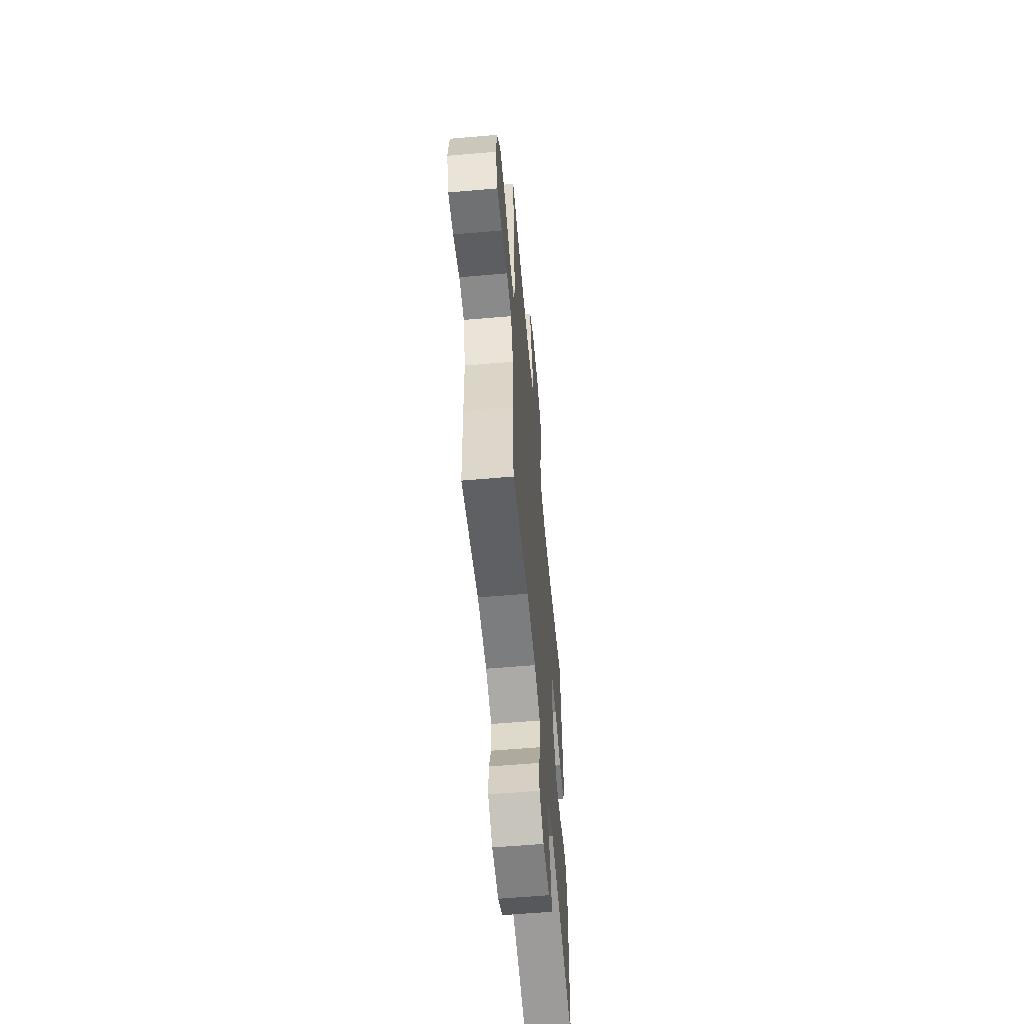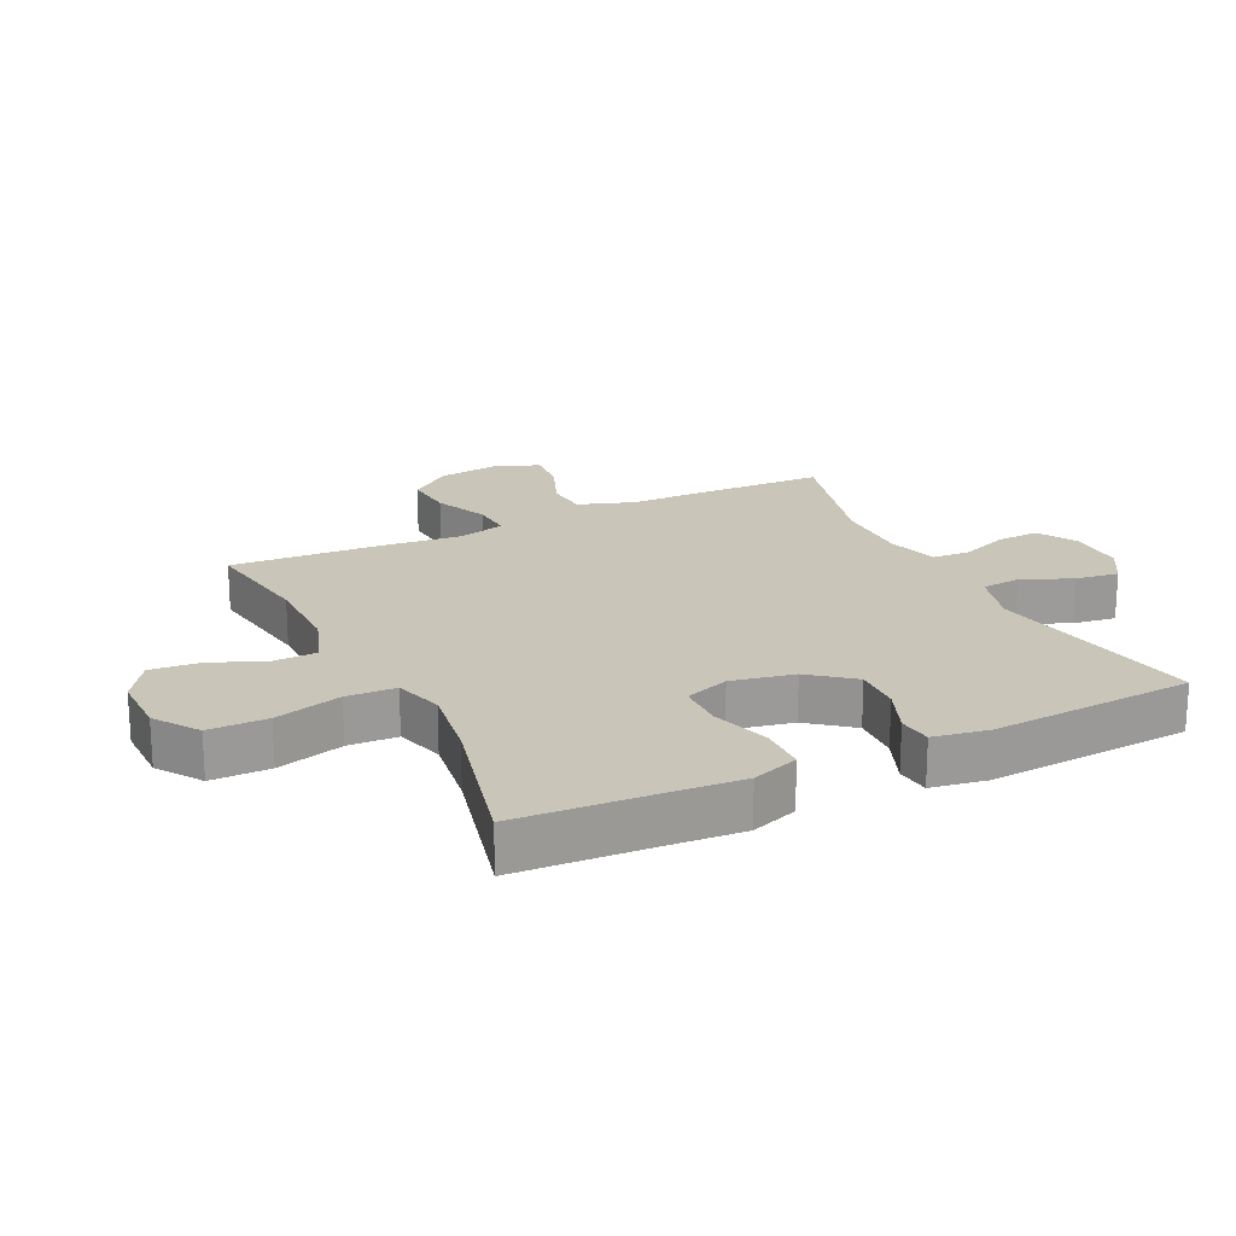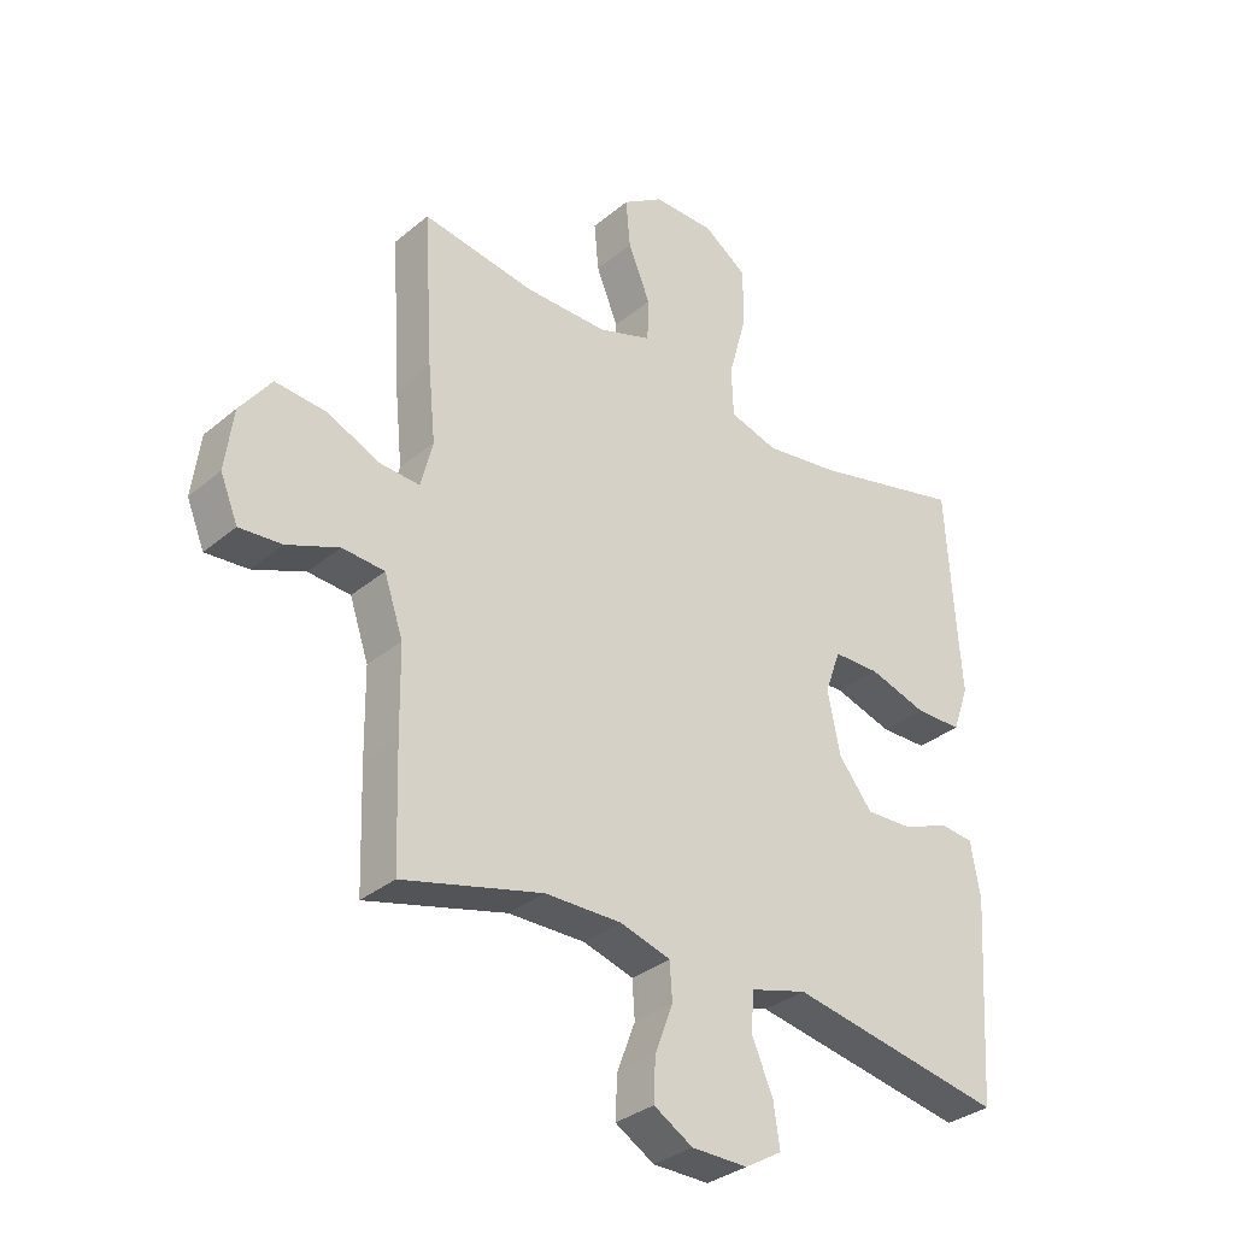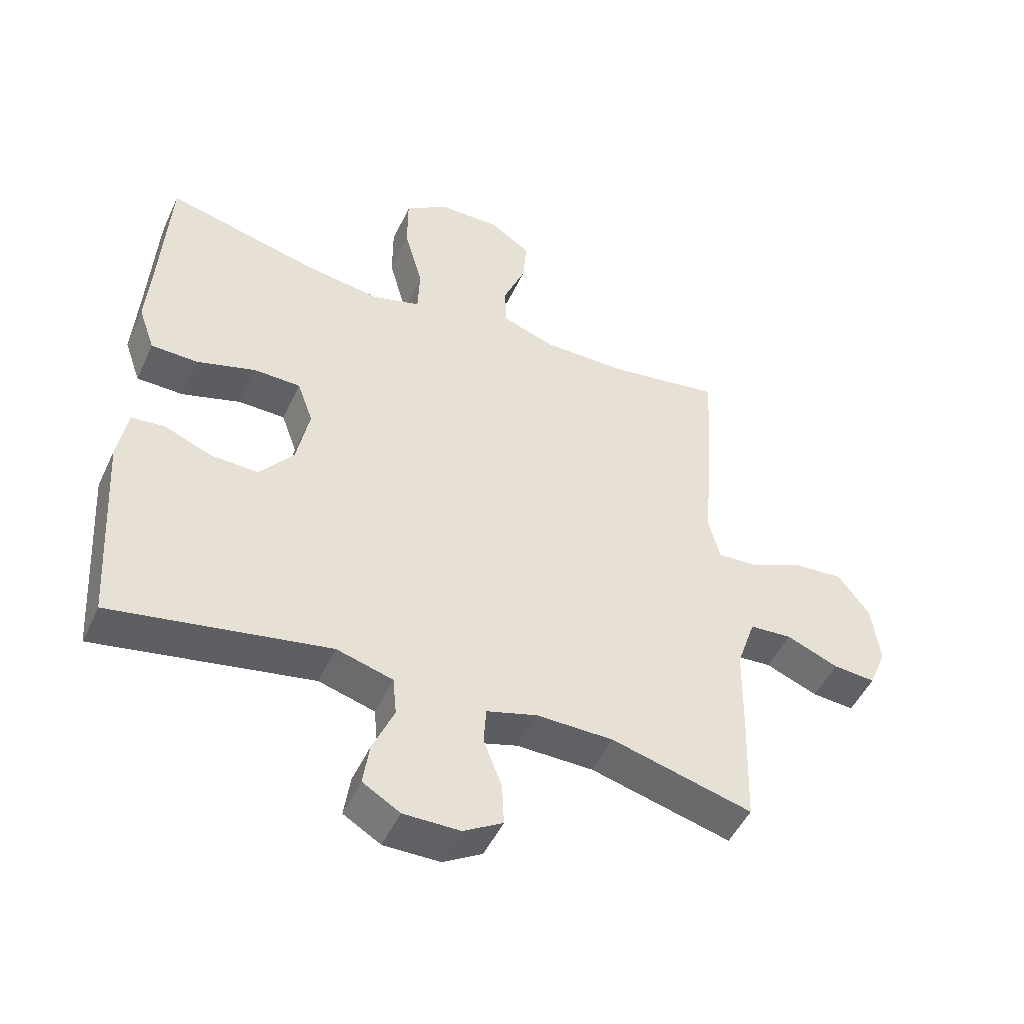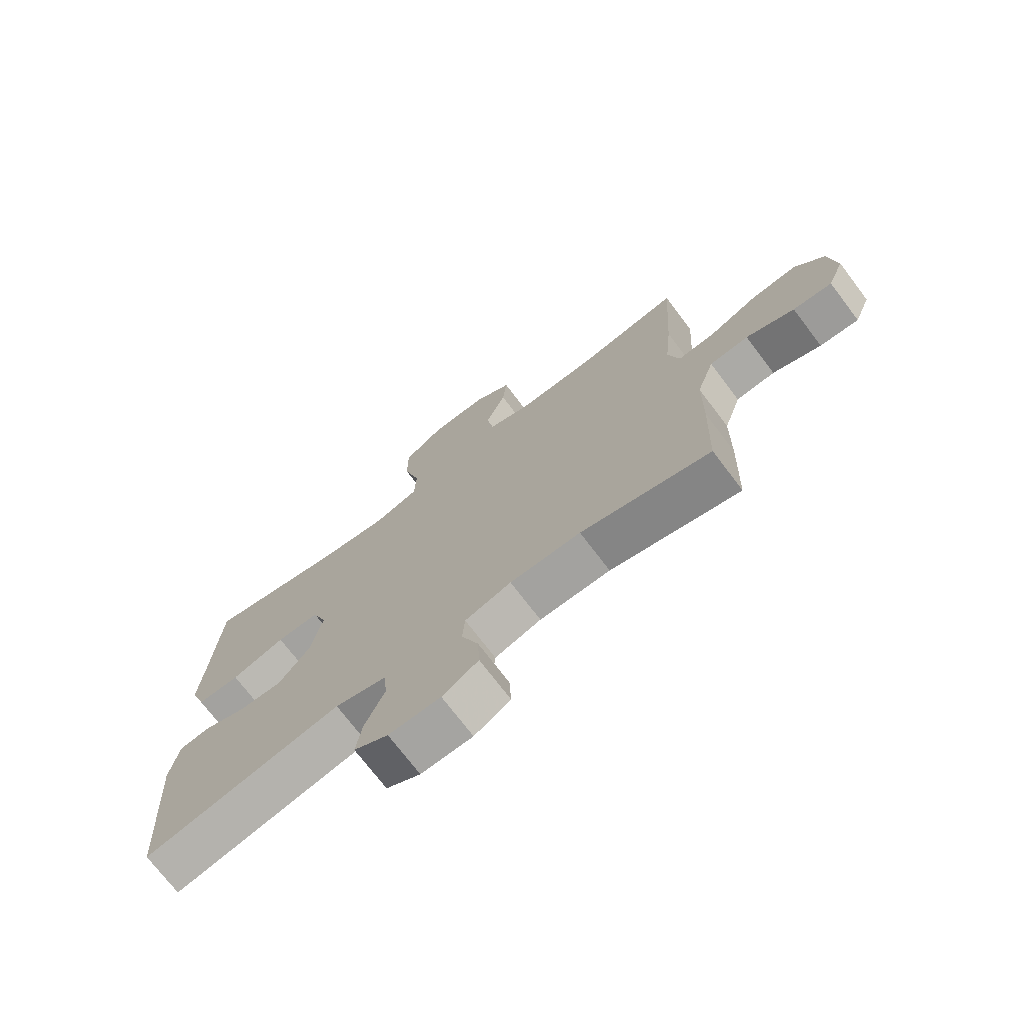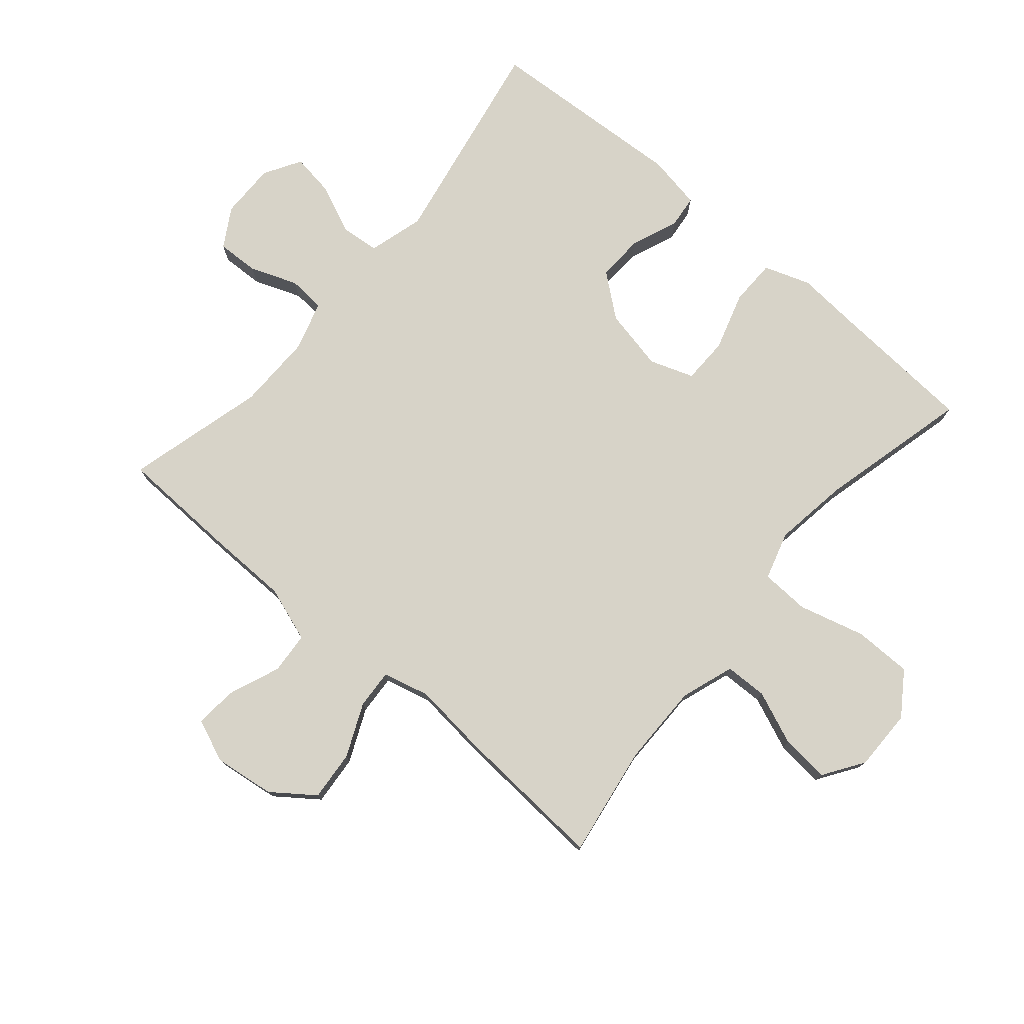
<metadata>
{"format":"obj","ext":"obj","renderer":"f3d","projection":"perspective","resolution":1024,"background":"white","views":[{"elev":-59.4,"azim":-84.9,"up":"+Z"},{"elev":20.6,"azim":64.2,"up":"+Y"},{"elev":-32.9,"azim":-41.2,"up":"+Z"},{"elev":-49.1,"azim":155.7,"up":"+Z"},{"elev":-72.9,"azim":-142.8,"up":"+Z"},{"elev":76.7,"azim":-49.4,"up":"+Y"}]}
</metadata>
<code>
v -0.5 0.07 -0.5
v -0.506 0.07 -0.315
v -0.508 0.07 -0.179
v -0.538 0.07 -0.09
v -0.605 0.07 -0.085
v -0.688 0.07 -0.118
v -0.755 0.07 -0.123
v -0.783 0.07 -0.055
v -0.77 0.07 0.043
v -0.72 0.07 0.11
v -0.64 0.07 0.103
v -0.555 0.07 0.065
v -0.492 0.07 0.061
v -0.473 0.07 0.136
v -0.485 0.07 0.256
v -0.5 0.07 0.5
v -0.321 0.07 0.471
v -0.189 0.07 0.47
v -0.104 0.07 0.499
v -0.102 0.07 0.567
v -0.137 0.07 0.653
v -0.144 0.07 0.73
v -0.079 0.07 0.773
v 0.019 0.07 0.772
v 0.088 0.07 0.724
v 0.088 0.07 0.631
v 0.059 0.07 0.525
v 0.062 0.07 0.447
v 0.139 0.07 0.424
v 0.258 0.07 0.441
v 0.5 0.07 0.5
v 0.513 0.07 0.28
v 0.521 0.07 0.166
v 0.495 0.07 0.092
v 0.421 0.07 0.091
v 0.328 0.07 0.12
v 0.254 0.07 0.119
v 0.229 0.07 0.049
v 0.249 0.07 -0.05
v 0.303 0.07 -0.118
v 0.378 0.07 -0.115
v 0.453 0.07 -0.085
v 0.506 0.07 -0.091
v 0.521 0.07 -0.178
v 0.5 0.07 -0.5
v 0.158 0.07 -0.436
v 0.069 0.07 -0.461
v 0.063 0.07 -0.523
v 0.097 0.07 -0.602
v 0.107 0.07 -0.67
v 0.048 0.07 -0.705
v -0.041 0.07 -0.704
v -0.103 0.07 -0.667
v -0.1 0.07 -0.6
v -0.071 0.07 -0.524
v -0.075 0.07 -0.465
v -0.155 0.07 -0.441
v -0.277 0.07 -0.442
v -0.5 0 -0.5
v -0.506 0 -0.315
v -0.508 0 -0.179
v -0.538 0 -0.09
v -0.605 0 -0.085
v -0.688 0 -0.118
v -0.755 0 -0.123
v -0.783 0 -0.055
v -0.77 0 0.043
v -0.72 0 0.11
v -0.64 0 0.103
v -0.555 0 0.065
v -0.492 0 0.061
v -0.473 0 0.136
v -0.485 0 0.256
v -0.5 0 0.5
v -0.321 0 0.471
v -0.189 0 0.47
v -0.104 0 0.499
v -0.102 0 0.567
v -0.137 0 0.653
v -0.144 0 0.73
v -0.079 0 0.773
v 0.019 0 0.772
v 0.088 0 0.724
v 0.088 0 0.631
v 0.059 0 0.525
v 0.062 0 0.447
v 0.139 0 0.424
v 0.258 0 0.441
v 0.5 0 0.5
v 0.513 0 0.28
v 0.521 0 0.166
v 0.495 0 0.092
v 0.421 0 0.091
v 0.328 0 0.12
v 0.254 0 0.119
v 0.229 0 0.049
v 0.249 0 -0.05
v 0.303 0 -0.118
v 0.378 0 -0.115
v 0.453 0 -0.085
v 0.506 0 -0.091
v 0.521 0 -0.178
v 0.5 0 -0.5
v 0.158 0 -0.436
v 0.069 0 -0.461
v 0.063 0 -0.523
v 0.097 0 -0.602
v 0.107 0 -0.67
v 0.048 0 -0.705
v -0.041 0 -0.704
v -0.103 0 -0.667
v -0.1 0 -0.6
v -0.071 0 -0.524
v -0.075 0 -0.465
v -0.155 0 -0.441
v -0.277 0 -0.442
f 53 54 55
f 52 53 55
f 51 52 55
f 50 51 55
f 49 50 55
f 48 49 55
f 47 48 55 56
f 46 47 56 57
f 44 45 46
f 43 44 46
f 42 43 46
f 41 42 46
f 46 57 58
f 41 46 58
f 40 41 58
f 34 35 36
f 33 34 36
f 32 33 36
f 32 36 37
f 31 32 37
f 30 31 37
f 29 30 37 38
f 25 26 27
f 24 25 27
f 23 24 27
f 22 23 27
f 21 22 27
f 20 21 27
f 19 20 27 28
f 18 19 28
f 29 38 39
f 28 29 39
f 18 28 39
f 17 18 39
f 10 11 12
f 9 10 12
f 8 9 12
f 7 8 12
f 6 7 12
f 5 6 12
f 4 5 12 13
f 3 4 13
f 2 3 13 14
f 58 1 2 14
f 39 40 58
f 17 39 58
f 16 17 58
f 15 16 58
f 14 15 58
f 113 112 111
f 113 111 110
f 113 110 109
f 113 109 108
f 113 108 107
f 113 107 106
f 114 113 106 105
f 115 114 105 104
f 104 103 102
f 104 102 101
f 104 101 100
f 104 100 99
f 116 115 104
f 116 104 99
f 116 99 98
f 94 93 92
f 94 92 91
f 94 91 90
f 95 94 90
f 95 90 89
f 95 89 88
f 96 95 88 87
f 85 84 83
f 85 83 82
f 85 82 81
f 85 81 80
f 85 80 79
f 85 79 78
f 86 85 78 77
f 86 77 76
f 97 96 87
f 97 87 86
f 97 86 76
f 97 76 75
f 70 69 68
f 70 68 67
f 70 67 66
f 70 66 65
f 70 65 64
f 70 64 63
f 71 70 63 62
f 71 62 61
f 72 71 61 60
f 72 60 59 116
f 116 98 97
f 116 97 75
f 116 75 74
f 116 74 73
f 116 73 72
f 1 59 60 2
f 2 60 61 3
f 3 61 62 4
f 4 62 63 5
f 5 63 64 6
f 6 64 65 7
f 7 65 66 8
f 8 66 67 9
f 9 67 68 10
f 10 68 69 11
f 11 69 70 12
f 12 70 71 13
f 13 71 72 14
f 14 72 73 15
f 15 73 74 16
f 16 74 75 17
f 17 75 76 18
f 18 76 77 19
f 19 77 78 20
f 20 78 79 21
f 21 79 80 22
f 22 80 81 23
f 23 81 82 24
f 24 82 83 25
f 25 83 84 26
f 26 84 85 27
f 27 85 86 28
f 28 86 87 29
f 29 87 88 30
f 30 88 89 31
f 31 89 90 32
f 32 90 91 33
f 33 91 92 34
f 34 92 93 35
f 35 93 94 36
f 36 94 95 37
f 37 95 96 38
f 38 96 97 39
f 39 97 98 40
f 40 98 99 41
f 41 99 100 42
f 42 100 101 43
f 43 101 102 44
f 44 102 103 45
f 45 103 104 46
f 46 104 105 47
f 47 105 106 48
f 48 106 107 49
f 49 107 108 50
f 50 108 109 51
f 51 109 110 52
f 52 110 111 53
f 53 111 112 54
f 54 112 113 55
f 55 113 114 56
f 56 114 115 57
f 57 115 116 58
f 58 116 59 1

</code>
